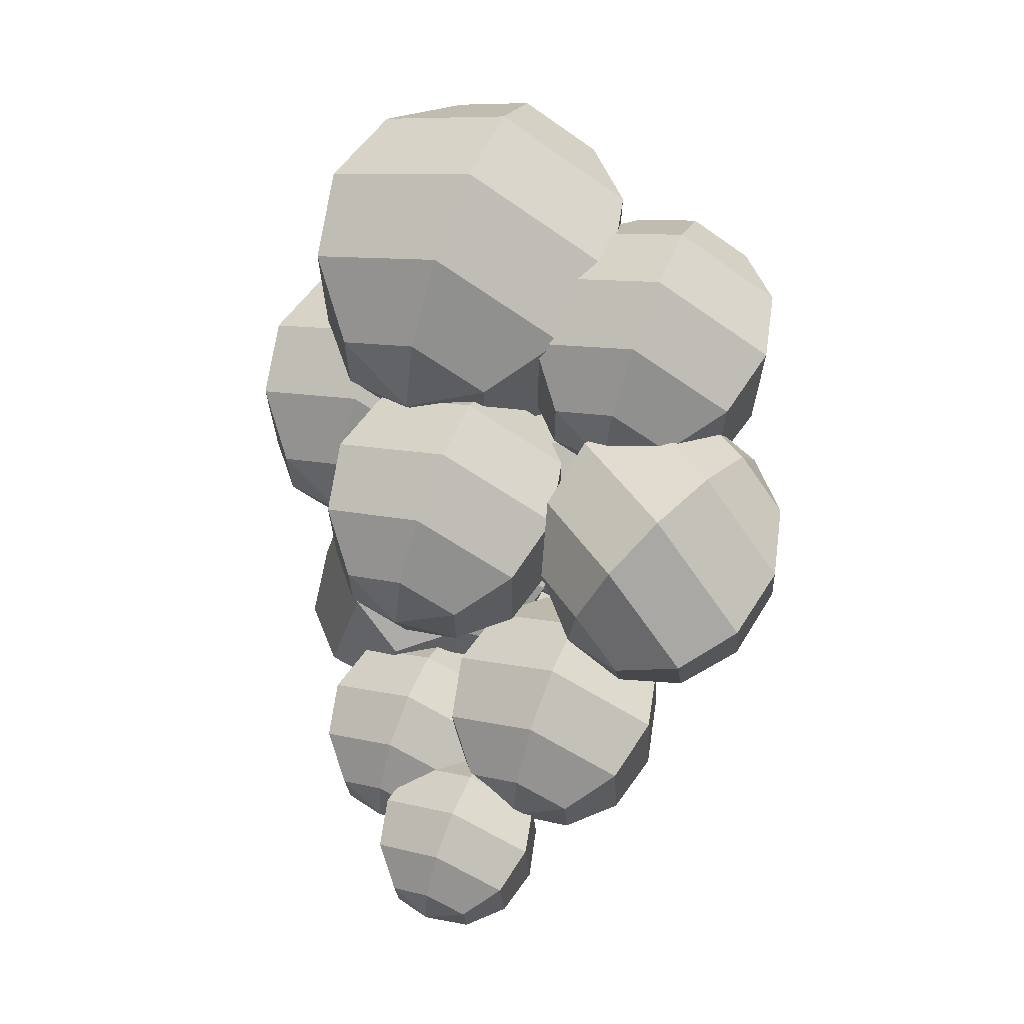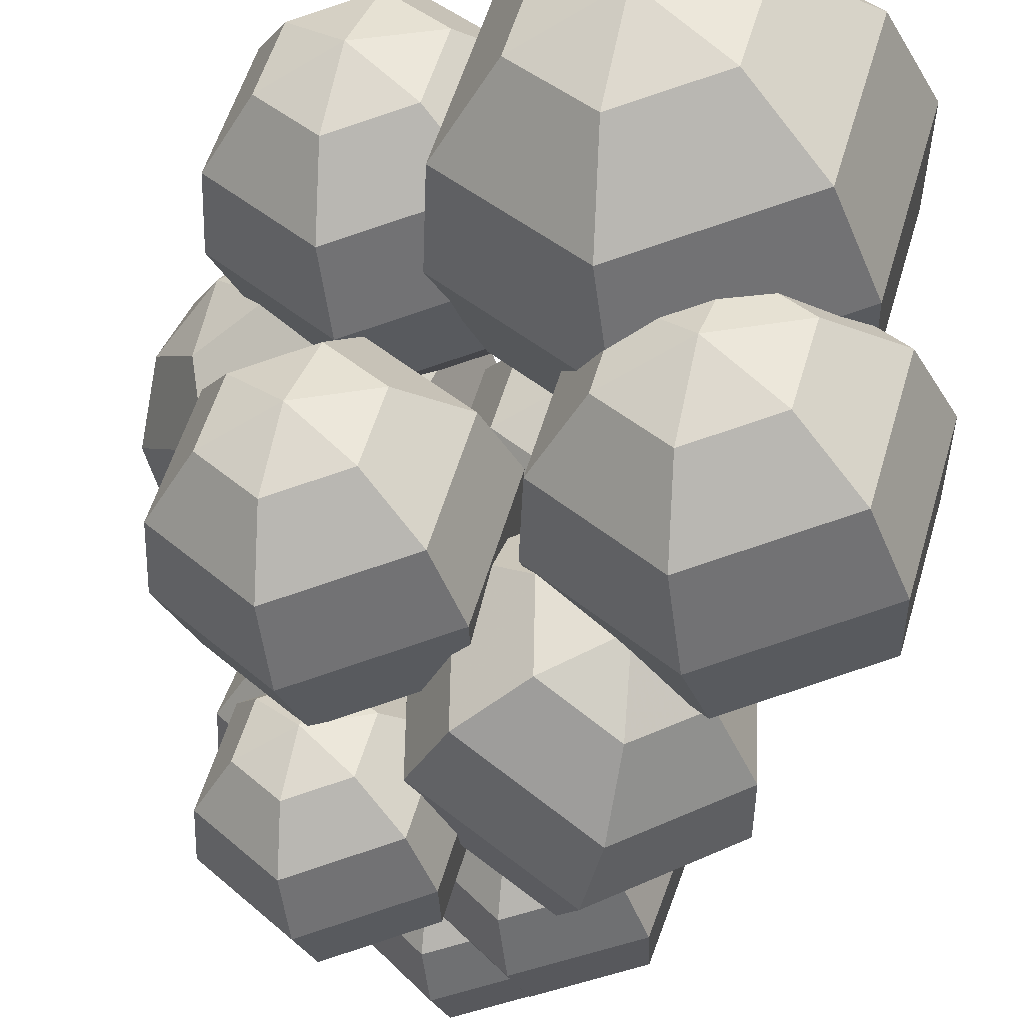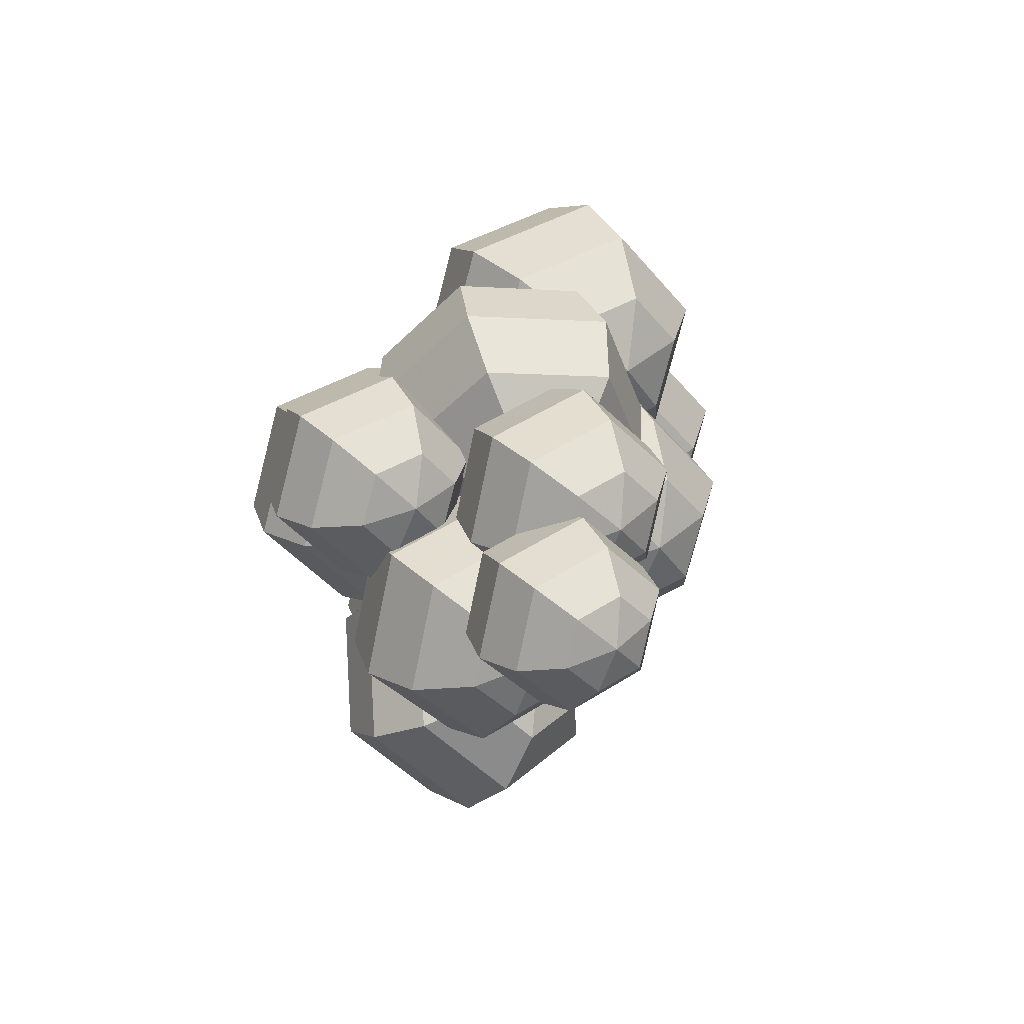
<metadata>
{"format":"obj","ext":"obj","renderer":"f3d","projection":"perspective","resolution":1024,"background":"white","views":[{"elev":-2.2,"azim":-12.0,"up":"+Y"},{"elev":-54.5,"azim":166.0,"up":"+Z"},{"elev":-69.6,"azim":-152.5,"up":"+Y"}]}
</metadata>
<code>
o Sphere.003_Sphere.014
v -0.002164 0.04493 -0.006039
v -0.0235 0.03842 0.001052
v -0.03854 0.02162 0.007861
v -0.04325 -0.000977 0.01256
v -0.03638 -0.02331 0.0139
v 0.00217 0.03679 -0.02647
v -0.01599 0.02432 -0.03433
v -0.02987 0.005336 -0.033
v -0.03575 -0.01508 -0.02282
v -0.03204 -0.03145 -0.006529
v 0.02144 0.02598 -0.0304
v 0.01738 0.005597 -0.04114
v 0.008668 -0.01628 -0.04086
v -0.00237 -0.0338 -0.02963
v -0.01277 -0.04226 -0.01046
v 0.03638 0.02331 -0.0139
v 0.04325 0.000977 -0.01256
v 0.03854 -0.02162 -0.007861
v 0.0235 -0.03842 -0.001052
v 0.002164 -0.04493 0.006039
v -0.01975 -0.0394 0.01151
v 0.01975 0.0394 -0.01151
v 0.03204 0.03145 0.006529
v 0.03575 0.01508 0.02282
v 0.02987 -0.005336 0.033
v 0.01599 -0.02432 0.03433
v -0.00217 -0.03679 0.02647
v 0.01277 0.04226 0.01046
v 0.00237 0.0338 0.02963
v -0.008668 0.01628 0.04086
v -0.01738 -0.005597 0.04114
v -0.02144 -0.02598 0.0304
v 0.0176 0.09173 0.03756
v -0.007959 0.08394 0.04605
v -0.02598 0.0638 0.05421
v -0.03163 0.03673 0.05984
v -0.02339 0.009971 0.06144
v 0.0228 0.08198 0.01308
v 0.001035 0.06704 0.003657
v -0.01559 0.04429 0.005256
v -0.02263 0.01983 0.01745
v -0.01819 0.000216 0.03697
v 0.04589 0.06903 0.00837
v 0.04103 0.04461 -0.0045
v 0.03058 0.01839 -0.004162
v 0.01736 -0.002599 0.009293
v 0.004895 -0.01274 0.03226
v 0.06378 0.06583 0.02814
v 0.07202 0.03907 0.02974
v 0.06638 0.012 0.03537
v 0.04836 -0.008135 0.04353
v 0.02279 -0.01593 0.05203
v -0.003469 -0.009305 0.05858
v 0.04387 0.08511 0.031
v 0.05859 0.07558 0.05261
v 0.06303 0.05597 0.07213
v 0.05599 0.03151 0.08433
v 0.03936 0.008761 0.08593
v 0.0176 -0.006177 0.0765
v 0.0355 0.08854 0.05732
v 0.02304 0.0784 0.08029
v 0.009812 0.05741 0.09374
v -0.00063 0.03119 0.09408
v -0.005491 0.006774 0.08121
v 0.07049 0.05119 0.06419
v 0.05069 0.04515 0.07077
v 0.03674 0.02956 0.07708
v 0.03237 0.008602 0.08145
v 0.03875 -0.01212 0.08269
v 0.07451 0.04364 0.04524
v 0.05766 0.03207 0.03794
v 0.04478 0.01446 0.03918
v 0.03933 -0.00448 0.04862
v 0.04277 -0.01967 0.06373
v 0.09238 0.03361 0.04159
v 0.08862 0.0147 0.03163
v 0.08053 -0.005598 0.03189
v 0.07029 -0.02185 0.04231
v 0.06064 -0.0297 0.06009
v 0.1062 0.03113 0.0569
v 0.1126 0.01041 0.05814
v 0.1082 -0.01055 0.0625
v 0.0943 -0.02614 0.06882
v 0.0745 -0.03217 0.07539
v 0.05417 -0.02704 0.08047
v 0.09082 0.04606 0.05911
v 0.1022 0.03869 0.07585
v 0.1057 0.0235 0.09096
v 0.1002 0.004558 0.1004
v 0.08733 -0.01305 0.1016
v 0.07048 -0.02462 0.09435
v 0.08434 0.04871 0.07949
v 0.07469 0.04086 0.09728
v 0.06445 0.02461 0.1077
v 0.05637 0.004315 0.108
v 0.0526 -0.01459 0.09799
v 0.07074 0.00476 0.003131
v 0.05196 -0.000966 0.00937
v 0.03873 -0.01575 0.01536
v 0.03458 -0.03563 0.0195
v 0.04063 -0.05528 0.02067
v 0.07455 -0.002404 -0.01484
v 0.05857 -0.01337 -0.02176
v 0.04636 -0.03008 -0.02059
v 0.04119 -0.04804 -0.01163
v 0.04445 -0.06245 0.0027
v 0.09151 -0.01192 -0.0183
v 0.08793 -0.02985 -0.02775
v 0.08027 -0.0491 -0.0275
v 0.07056 -0.06451 -0.01762
v 0.0614 -0.07196 -0.000758
v 0.1046 -0.01426 -0.003785
v 0.1107 -0.03391 -0.002609
v 0.1066 -0.05379 0.001528
v 0.09332 -0.06858 0.007519
v 0.07454 -0.0743 0.01376
v 0.05526 -0.06944 0.01857
v 0.09002 -0.000107 -0.001684
v 0.1008 -0.007099 0.01419
v 0.1041 -0.0215 0.02852
v 0.09892 -0.03947 0.03748
v 0.08671 -0.05617 0.03865
v 0.07073 -0.06714 0.03173
v 0.08388 0.002412 0.01765
v 0.07472 -0.005032 0.03451
v 0.06501 -0.02045 0.04439
v 0.05735 -0.0397 0.04464
v 0.05378 -0.05763 0.03519
v 0.009734 0.000271 0.04038
v -0.009751 -0.005672 0.04686
v -0.02348 -0.02102 0.05307
v -0.02779 -0.04165 0.05737
v -0.02151 -0.06205 0.05859
v 0.01369 -0.007164 0.02172
v -0.002895 -0.01855 0.01454
v -0.01557 -0.03589 0.01576
v -0.02093 -0.05453 0.02506
v -0.01755 -0.06948 0.03993
v 0.03129 -0.01704 0.01813
v 0.02758 -0.03565 0.008326
v 0.01963 -0.05563 0.008583
v 0.009547 -0.07163 0.01884
v 4.7e-05 -0.07935 0.03634
v 0.04493 -0.01947 0.0332
v 0.05121 -0.03987 0.03442
v 0.04691 -0.0605 0.03872
v 0.03317 -0.07585 0.04493
v 0.01369 -0.08179 0.05141
v -0.006328 -0.07674 0.05641
v 0.02975 -0.00478 0.03538
v 0.04097 -0.01204 0.05186
v 0.04435 -0.02699 0.06674
v 0.03899 -0.04563 0.07603
v 0.02632 -0.06297 0.07725
v 0.009729 -0.07436 0.07007
v 0.02337 -0.002166 0.05545
v 0.01387 -0.009892 0.07295
v 0.003795 -0.02589 0.08321
v -0.004164 -0.04587 0.08346
v -0.007869 -0.06448 0.07365
v -0.004026 -0.035 -0.02458
v -0.01835 -0.0532 -0.02255
v -0.02355 -0.07309 -0.01495
v -0.01823 -0.08932 -0.003808
v -0.003816 -0.09756 0.007882
v 0.01338 -0.03899 -0.03585
v 0.01179 -0.06012 -0.04207
v 0.01125 -0.08108 -0.03749
v 0.01191 -0.09624 -0.02333
v 0.01359 -0.1016 -0.003389
v 0.03301 -0.03218 -0.02925
v 0.04579 -0.04833 -0.03064
v 0.05051 -0.06746 -0.02429
v 0.04591 -0.08445 -0.0119
v 0.03322 -0.09475 0.003208
v 0.03523 -0.02138 -0.01139
v 0.04965 -0.02961 0.000304
v 0.05497 -0.04585 0.01144
v 0.04977 -0.06574 0.01905
v 0.03544 -0.08394 0.02108
v 0.01583 -0.09559 0.01699
v 0.01559 -0.02335 -0.02049
v 0.01783 -0.01738 -0.000115
v 0.01951 -0.02269 0.01983
v 0.02016 -0.03786 0.03399
v 0.01963 -0.05881 0.03857
v 0.01804 -0.07995 0.03235
v -0.001798 -0.02419 -0.006712
v -0.01449 -0.03449 0.008399
v -0.0191 -0.05147 0.02079
v -0.01437 -0.07061 0.02714
v -0.001588 -0.08675 0.02575
v 0.05166 -0.07608 0.01653
v 0.03727 -0.08671 0.009592
v 0.02607 -0.1024 0.01051
v 0.02107 -0.119 0.01903
v 0.0236 -0.1321 0.03288
v 0.06774 -0.08478 0.01436
v 0.06512 -0.1018 0.005839
v 0.05823 -0.1198 0.006174
v 0.04892 -0.1341 0.01528
v 0.03968 -0.1408 0.03072
v 0.0793 -0.08642 0.02857
v 0.08514 -0.1046 0.03044
v 0.08134 -0.1231 0.03458
v 0.06893 -0.1369 0.03988
v 0.05123 -0.1424 0.04492
v 0.07477 -0.07937 0.04493
v 0.0773 -0.09241 0.05879
v 0.0723 -0.109 0.06731
v 0.0611 -0.1247 0.06823
v 0.04671 -0.1353 0.06129
v 0.03298 -0.138 0.04835
v 0.06539 -0.0734 0.02947
v 0.05869 -0.07068 0.0471
v 0.04945 -0.07735 0.06254
v 0.04014 -0.09162 0.07165
v 0.03325 -0.1097 0.07198
v 0.03063 -0.1267 0.06345
v 0.04714 -0.06903 0.0329
v 0.02944 -0.0745 0.03794
v 0.01703 -0.08833 0.04324
v 0.01324 -0.1068 0.04738
v 0.01908 -0.125 0.04925
v 0.08674 -0.01355 0.08112
v 0.06623 -0.012 0.08281
v 0.04791 -0.02171 0.0826
v 0.03667 -0.04007 0.08053
v 0.03552 -0.06216 0.07716
v 0.09308 -0.017 0.06147
v 0.07722 -0.01798 0.04878
v 0.06059 -0.02861 0.0433
v 0.04765 -0.04604 0.0465
v 0.04187 -0.06561 0.05751
v 0.1063 -0.03314 0.05801
v 0.1001 -0.04594 0.04279
v 0.08704 -0.0609 0.03638
v 0.07056 -0.07401 0.04051
v 0.05509 -0.08175 0.05406
v 0.1132 -0.04584 0.0742
v 0.112 -0.06793 0.07084
v 0.1008 -0.08629 0.06877
v 0.08248 -0.096 0.06855
v 0.06198 -0.09445 0.07025
v 0.04479 -0.08207 0.0734
v 0.1039 -0.02594 0.07797
v 0.1068 -0.04239 0.09385
v 0.1011 -0.06196 0.1049
v 0.08812 -0.0794 0.1081
v 0.07149 -0.09003 0.1026
v 0.05563 -0.091 0.0899
v 0.09362 -0.02625 0.09731
v 0.07815 -0.034 0.1109
v 0.06167 -0.04711 0.115
v 0.04858 -0.06206 0.1086
v 0.0424 -0.07486 0.09336
v 0.009641 -0.08743 -0.004508
v -0.002544 -0.09643 -0.01038
v -0.01202 -0.1097 -0.009609
v -0.01626 -0.1238 -0.002389
v -0.01412 -0.1348 0.00934
v 0.02326 -0.09479 -0.006342
v 0.02104 -0.1092 -0.01356
v 0.0152 -0.1245 -0.01328
v 0.00732 -0.1365 -0.005567
v -0.000505 -0.1422 0.007506
v 0.03304 -0.09619 0.005683
v 0.03799 -0.1116 0.007266
v 0.03478 -0.1272 0.01077
v 0.02427 -0.139 0.01526
v 0.009281 -0.1436 0.01953
v 0.02921 -0.09022 0.01954
v 0.03136 -0.1013 0.03127
v 0.02712 -0.1153 0.03849
v 0.01764 -0.1286 0.03927
v 0.005451 -0.1376 0.03339
v -0.006172 -0.1399 0.02244
v 0.02126 -0.08516 0.006446
v 0.0156 -0.08285 0.02138
v 0.007773 -0.0885 0.03445
v -0.000112 -0.1006 0.04216
v -0.005946 -0.1159 0.04244
v -0.008164 -0.1302 0.03522
v 0.005812 -0.08146 0.009352
v -0.009176 -0.08609 0.01362
v -0.01968 -0.0978 0.01811
v -0.02289 -0.1135 0.02162
v -0.01795 -0.1289 0.0232
v 0.01991 -0.1247 0.01736
v 0.009176 -0.1326 0.01219
v 0.000826 -0.1443 0.01287
v -0.002906 -0.1567 0.01923
v -0.001019 -0.1664 0.02956
v 0.0319 -0.1311 0.01575
v 0.02994 -0.1438 0.009389
v 0.02481 -0.1573 0.009639
v 0.01786 -0.1679 0.01643
v 0.01097 -0.1729 0.02794
v 0.04052 -0.1324 0.02634
v 0.04487 -0.1459 0.02773
v 0.04204 -0.1597 0.03082
v 0.03279 -0.17 0.03477
v 0.01959 -0.1741 0.03853
v 0.03714 -0.1271 0.03854
v 0.03903 -0.1368 0.04887
v 0.0353 -0.1492 0.05523
v 0.02695 -0.1609 0.05591
v 0.01622 -0.1689 0.05074
v 0.00598 -0.1709 0.04109
v 0.03014 -0.1227 0.02701
v 0.02515 -0.1206 0.04016
v 0.01826 -0.1256 0.05167
v 0.01132 -0.1362 0.05846
v 0.00618 -0.1497 0.05871
v 0.004226 -0.1624 0.05235
v 0.01654 -0.1194 0.02957
v 0.003335 -0.1235 0.03333
v -0.005919 -0.1338 0.03728
v -0.008747 -0.1476 0.04037
v -0.004392 -0.1611 0.04176
v 0.05775 -0.06014 -0.01435
v 0.04314 -0.06459 -0.009491
v 0.03285 -0.0761 -0.004829
v 0.02962 -0.09157 -0.001609
v 0.03433 -0.1069 -0.000694
v 0.06072 -0.06571 -0.02833
v 0.04828 -0.07425 -0.03372
v 0.03878 -0.08725 -0.0328
v 0.03476 -0.1012 -0.02584
v 0.0373 -0.1124 -0.01468
v 0.07391 -0.07311 -0.03102
v 0.07114 -0.08707 -0.03838
v 0.06517 -0.102 -0.03819
v 0.05761 -0.114 -0.0305
v 0.05049 -0.1198 -0.01737
v 0.08414 -0.07494 -0.01973
v 0.08885 -0.09023 -0.01881
v 0.08562 -0.1057 -0.01559
v 0.07533 -0.1172 -0.01093
v 0.06072 -0.1217 -0.006077
v 0.04571 -0.1179 -0.00233
v 0.07276 -0.06392 -0.01809
v 0.08117 -0.06936 -0.005741
v 0.08371 -0.08058 0.005414
v 0.07969 -0.09455 0.01238
v 0.07018 -0.1076 0.01329
v 0.05775 -0.1161 0.007911
v 0.06798 -0.06196 -0.00305
v 0.06086 -0.06776 0.01007
v 0.0533 -0.07975 0.01776
v 0.04733 -0.09473 0.01796
v 0.04455 -0.1087 0.0106
f 5 4 9 10
f 3 2 7 8
f 1 22 6
f 21 5 10
f 4 3 8 9
f 2 1 6 7
f 8 7 12 13
f 6 22 11
f 21 10 15
f 9 8 13 14
f 7 6 11 12
f 10 9 14 15
f 11 22 16
f 21 15 20
f 14 13 18 19
f 12 11 16 17
f 15 14 19 20
f 13 12 17 18
f 21 20 27
f 19 18 25 26
f 17 16 23 24
f 20 19 26 27
f 18 17 24 25
f 16 22 23
f 21 27 32
f 26 25 30 31
f 24 23 28 29
f 27 26 31 32
f 25 24 29 30
f 23 22 28
f 21 32 5
f 31 30 3 4
f 29 28 1 2
f 32 31 4 5
f 30 29 2 3
f 28 22 1
f 37 36 41 42
f 35 34 39 40
f 33 54 38
f 53 37 42
f 36 35 40 41
f 34 33 38 39
f 40 39 44 45
f 38 54 43
f 53 42 47
f 41 40 45 46
f 39 38 43 44
f 42 41 46 47
f 43 54 48
f 53 47 52
f 46 45 50 51
f 44 43 48 49
f 47 46 51 52
f 45 44 49 50
f 53 52 59
f 51 50 57 58
f 49 48 55 56
f 52 51 58 59
f 50 49 56 57
f 48 54 55
f 53 59 64
f 58 57 62 63
f 56 55 60 61
f 59 58 63 64
f 57 56 61 62
f 55 54 60
f 53 64 37
f 63 62 35 36
f 61 60 33 34
f 64 63 36 37
f 62 61 34 35
f 60 54 33
f 69 68 73 74
f 67 66 71 72
f 65 86 70
f 85 69 74
f 68 67 72 73
f 66 65 70 71
f 72 71 76 77
f 70 86 75
f 85 74 79
f 73 72 77 78
f 71 70 75 76
f 74 73 78 79
f 75 86 80
f 85 79 84
f 78 77 82 83
f 76 75 80 81
f 79 78 83 84
f 77 76 81 82
f 85 84 91
f 83 82 89 90
f 81 80 87 88
f 84 83 90 91
f 82 81 88 89
f 80 86 87
f 85 91 96
f 90 89 94 95
f 88 87 92 93
f 91 90 95 96
f 89 88 93 94
f 87 86 92
f 85 96 69
f 95 94 67 68
f 93 92 65 66
f 96 95 68 69
f 94 93 66 67
f 92 86 65
f 101 100 105 106
f 99 98 103 104
f 97 118 102
f 117 101 106
f 100 99 104 105
f 98 97 102 103
f 104 103 108 109
f 102 118 107
f 117 106 111
f 105 104 109 110
f 103 102 107 108
f 106 105 110 111
f 107 118 112
f 117 111 116
f 110 109 114 115
f 108 107 112 113
f 111 110 115 116
f 109 108 113 114
f 117 116 123
f 115 114 121 122
f 113 112 119 120
f 116 115 122 123
f 114 113 120 121
f 112 118 119
f 117 123 128
f 122 121 126 127
f 120 119 124 125
f 123 122 127 128
f 121 120 125 126
f 119 118 124
f 117 128 101
f 127 126 99 100
f 125 124 97 98
f 128 127 100 101
f 126 125 98 99
f 124 118 97
f 133 132 137 138
f 131 130 135 136
f 129 150 134
f 149 133 138
f 132 131 136 137
f 130 129 134 135
f 136 135 140 141
f 134 150 139
f 149 138 143
f 137 136 141 142
f 135 134 139 140
f 138 137 142 143
f 139 150 144
f 149 143 148
f 142 141 146 147
f 140 139 144 145
f 143 142 147 148
f 141 140 145 146
f 149 148 155
f 147 146 153 154
f 145 144 151 152
f 148 147 154 155
f 146 145 152 153
f 144 150 151
f 149 155 160
f 154 153 158 159
f 152 151 156 157
f 155 154 159 160
f 153 152 157 158
f 151 150 156
f 149 160 133
f 159 158 131 132
f 157 156 129 130
f 160 159 132 133
f 158 157 130 131
f 156 150 129
f 165 164 169 170
f 163 162 167 168
f 161 182 166
f 181 165 170
f 164 163 168 169
f 162 161 166 167
f 168 167 172 173
f 166 182 171
f 181 170 175
f 169 168 173 174
f 167 166 171 172
f 170 169 174 175
f 171 182 176
f 181 175 180
f 174 173 178 179
f 172 171 176 177
f 175 174 179 180
f 173 172 177 178
f 181 180 187
f 179 178 185 186
f 177 176 183 184
f 180 179 186 187
f 178 177 184 185
f 176 182 183
f 181 187 192
f 186 185 190 191
f 184 183 188 189
f 187 186 191 192
f 185 184 189 190
f 183 182 188
f 181 192 165
f 191 190 163 164
f 189 188 161 162
f 192 191 164 165
f 190 189 162 163
f 188 182 161
f 197 196 201 202
f 195 194 199 200
f 193 214 198
f 213 197 202
f 196 195 200 201
f 194 193 198 199
f 200 199 204 205
f 198 214 203
f 213 202 207
f 201 200 205 206
f 199 198 203 204
f 202 201 206 207
f 203 214 208
f 213 207 212
f 206 205 210 211
f 204 203 208 209
f 207 206 211 212
f 205 204 209 210
f 213 212 219
f 211 210 217 218
f 209 208 215 216
f 212 211 218 219
f 210 209 216 217
f 208 214 215
f 213 219 224
f 218 217 222 223
f 216 215 220 221
f 219 218 223 224
f 217 216 221 222
f 215 214 220
f 213 224 197
f 223 222 195 196
f 221 220 193 194
f 224 223 196 197
f 222 221 194 195
f 220 214 193
f 229 228 233 234
f 227 226 231 232
f 225 246 230
f 245 229 234
f 228 227 232 233
f 226 225 230 231
f 232 231 236 237
f 230 246 235
f 245 234 239
f 233 232 237 238
f 231 230 235 236
f 234 233 238 239
f 235 246 240
f 245 239 244
f 238 237 242 243
f 236 235 240 241
f 239 238 243 244
f 237 236 241 242
f 245 244 251
f 243 242 249 250
f 241 240 247 248
f 244 243 250 251
f 242 241 248 249
f 240 246 247
f 245 251 256
f 250 249 254 255
f 248 247 252 253
f 251 250 255 256
f 249 248 253 254
f 247 246 252
f 245 256 229
f 255 254 227 228
f 253 252 225 226
f 256 255 228 229
f 254 253 226 227
f 252 246 225
f 261 260 265 266
f 259 258 263 264
f 257 278 262
f 277 261 266
f 260 259 264 265
f 258 257 262 263
f 264 263 268 269
f 262 278 267
f 277 266 271
f 265 264 269 270
f 263 262 267 268
f 266 265 270 271
f 267 278 272
f 277 271 276
f 270 269 274 275
f 268 267 272 273
f 271 270 275 276
f 269 268 273 274
f 277 276 283
f 275 274 281 282
f 273 272 279 280
f 276 275 282 283
f 274 273 280 281
f 272 278 279
f 277 283 288
f 282 281 286 287
f 280 279 284 285
f 283 282 287 288
f 281 280 285 286
f 279 278 284
f 277 288 261
f 287 286 259 260
f 285 284 257 258
f 288 287 260 261
f 286 285 258 259
f 284 278 257
f 293 292 297 298
f 291 290 295 296
f 289 310 294
f 309 293 298
f 292 291 296 297
f 290 289 294 295
f 296 295 300 301
f 294 310 299
f 309 298 303
f 297 296 301 302
f 295 294 299 300
f 298 297 302 303
f 299 310 304
f 309 303 308
f 302 301 306 307
f 300 299 304 305
f 303 302 307 308
f 301 300 305 306
f 309 308 315
f 307 306 313 314
f 305 304 311 312
f 308 307 314 315
f 306 305 312 313
f 304 310 311
f 309 315 320
f 314 313 318 319
f 312 311 316 317
f 315 314 319 320
f 313 312 317 318
f 311 310 316
f 309 320 293
f 319 318 291 292
f 317 316 289 290
f 320 319 292 293
f 318 317 290 291
f 316 310 289
f 325 324 329 330
f 323 322 327 328
f 321 342 326
f 341 325 330
f 324 323 328 329
f 322 321 326 327
f 328 327 332 333
f 326 342 331
f 341 330 335
f 329 328 333 334
f 327 326 331 332
f 330 329 334 335
f 331 342 336
f 341 335 340
f 334 333 338 339
f 332 331 336 337
f 335 334 339 340
f 333 332 337 338
f 341 340 347
f 339 338 345 346
f 337 336 343 344
f 340 339 346 347
f 338 337 344 345
f 336 342 343
f 341 347 352
f 346 345 350 351
f 344 343 348 349
f 347 346 351 352
f 345 344 349 350
f 343 342 348
f 341 352 325
f 351 350 323 324
f 349 348 321 322
f 352 351 324 325
f 350 349 322 323
f 348 342 321

</code>
